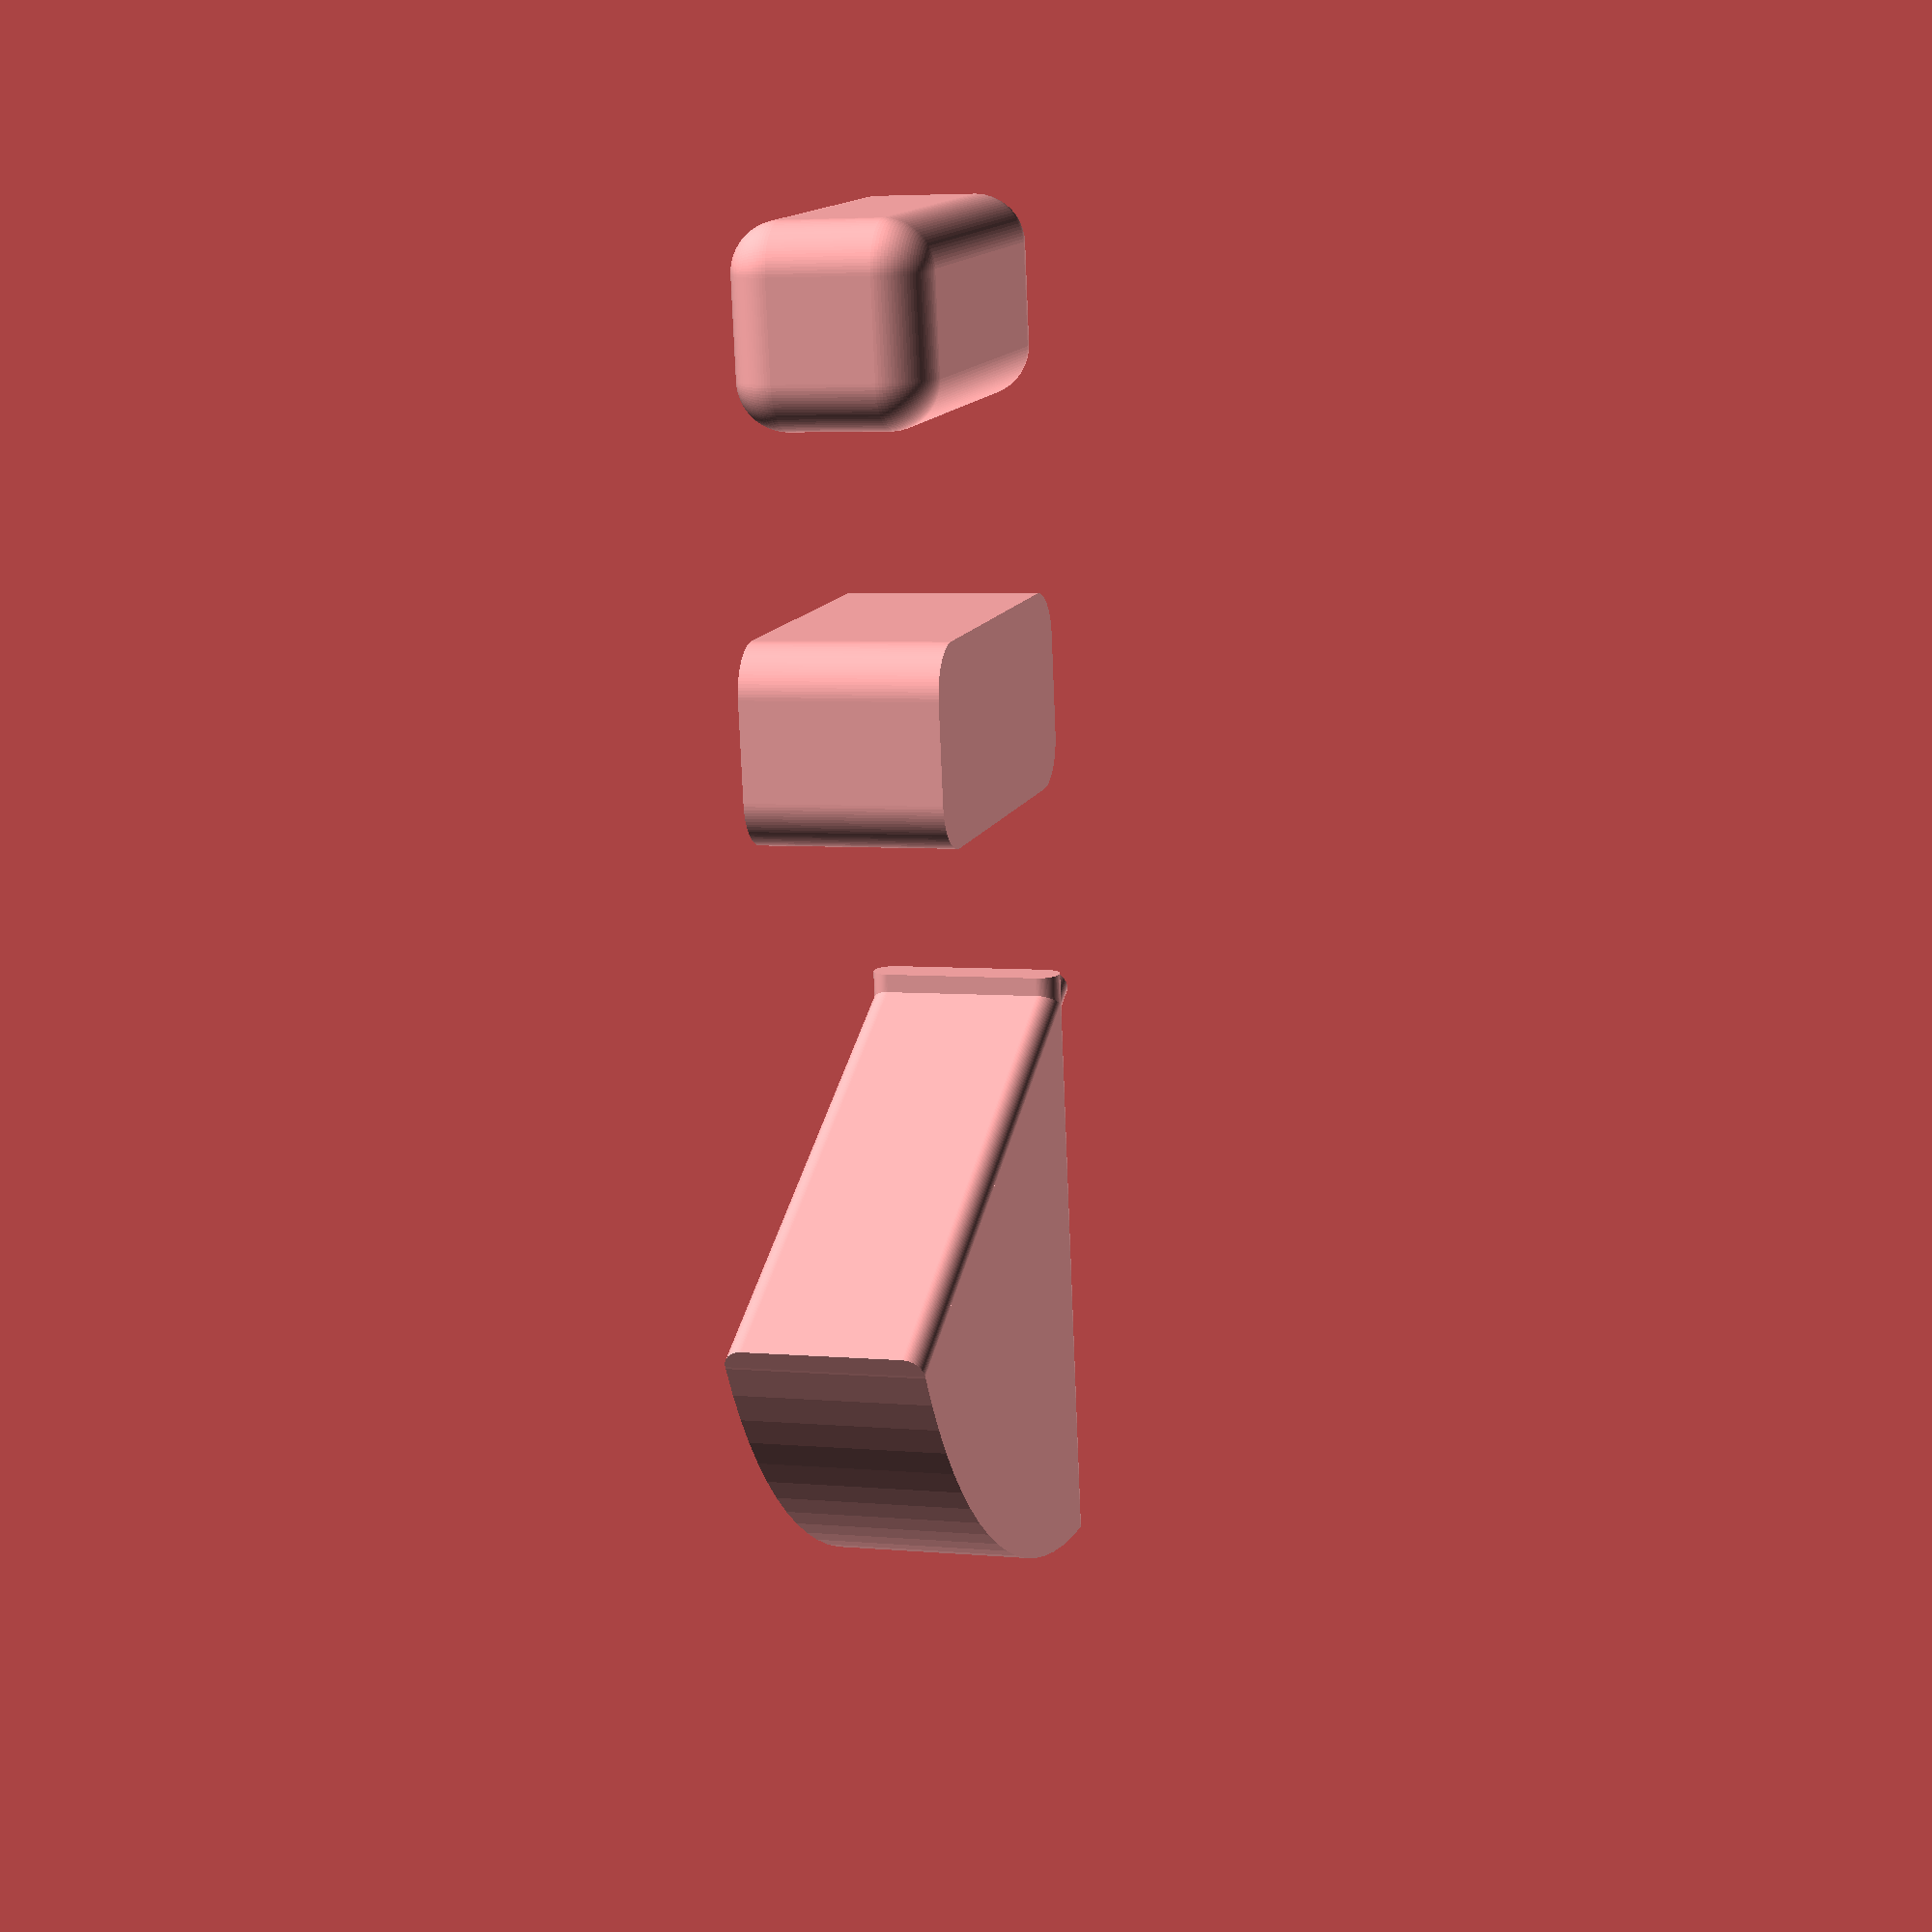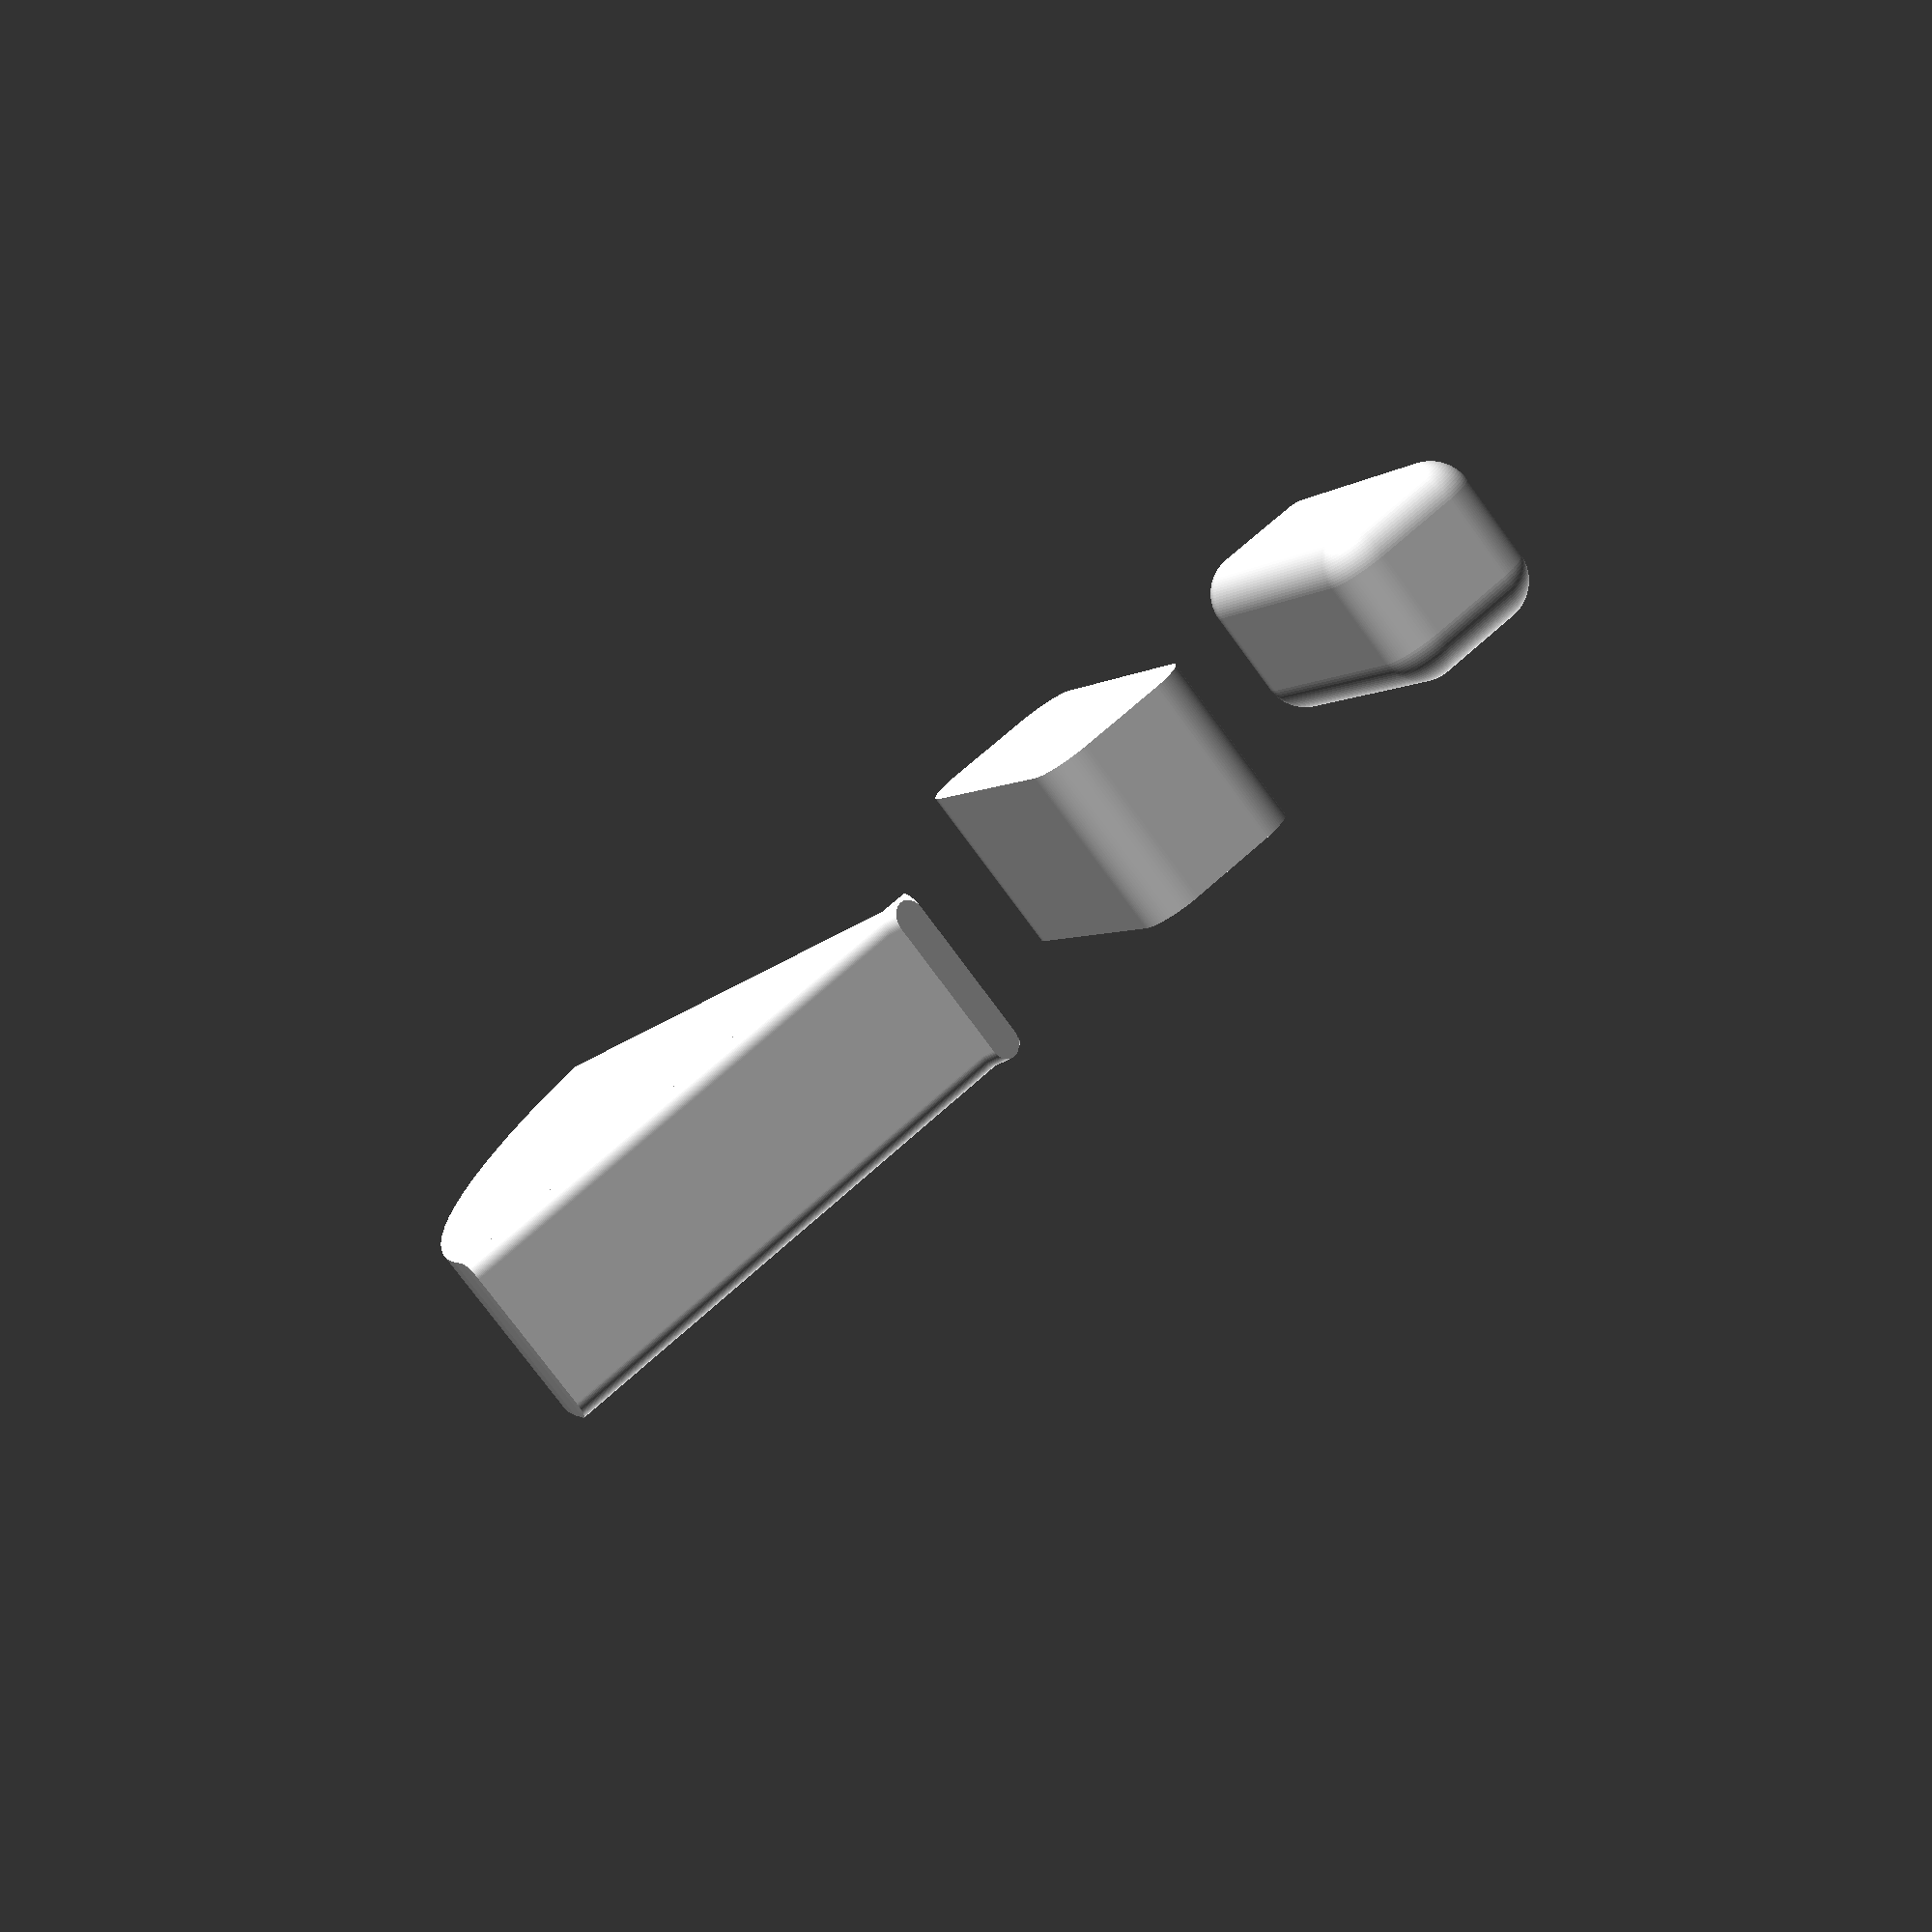
<openscad>

module rounded_cube(size, r=0, center=false, $fn=20){
    translate([(center)?0:r, (center)?0:r, (center)?0:r])
    minkowski(){
        cube([size[0]-r*2, size[1]-r*2, size[2]-r*2], center=center);
        sphere(r, $fn=$fn);
    }
}

module rounded_cube_2d(size, r=0, center=false, $fn=20){
    translate([(center)?0:r, (center)?0:r, 0])
    minkowski(){
        cube([size[0]-r*2, size[1]-r*2, size[2]/2], center=center);
        cylinder(d=r*2, h=size[2]/2, $fn=$fn);
    }
}

module pie_slice(r=3.0, height=1, angle=30, fn=100){
    $fn = fn;
    intersection() {
        cylinder(r=r, h=height, $fn=fn);
        linear_extrude(height=height) square(r);
        rotate(angle-90) linear_extrude(height=height) square(r);
    }
}

//pie_slice(r=1, angle=15);

module rounded_pie(length, height, r, angle=30, fn=100){
    
    $fn = fn;
    
    a_minus = atan(r/length);
    
    wedge_x = r/tan(angle/2);
    
    translate([wedge_x, r, 0])
    rotate([0, 0, -.1/2])
    pie_slice(r=length - wedge_x, height=height, angle=angle+.1, fn=fn);
    
    difference(){
        union(){
            //front rounded edge
            rotate([0, 0, 0])
            translate([0, r, 0])
            hull(){
                translate([0, 0, r])
                rotate([0, 90, 0])
                cylinder(r=r, h=length, $fn=fn);
                
                translate([0, 0, height-r])
                rotate([0, 90, 0])
                cylinder(r=r, h=length, $fn=fn);
            }
            
            //back rounded edge
            rotate([0, 0, angle])
            translate([0, -r, 0])
            hull(){
                translate([0, 0, r])
                rotate([0, 90, 0])
                cylinder(r=r, h=length, $fn=fn);
                
                translate([0, 0, height-r])
                rotate([0, 90, 0])
                cylinder(r=r, h=length, $fn=fn);
            }
        }
    
        translate([wedge_x, r, -1/2])
        rotate([0, 0, 0])
        pie_slice(r=length-r+1, height=height+1, angle=angle, fn=fn);

        
    }//end diff
    
}

rounded_cube([1,2,1], r=.25, $fn=100, center=false);

translate([2, 0, 0])
rounded_cube_2d([1,2,1], r=.25, $fn=100, center=false);

translate([4, 0, 0])
rounded_pie(length=3, height=1, r=.1, angle=65, fn=100);

</openscad>
<views>
elev=175.3 azim=278.3 roll=73.4 proj=p view=solid
elev=77.0 azim=25.0 roll=216.3 proj=p view=wireframe
</views>
